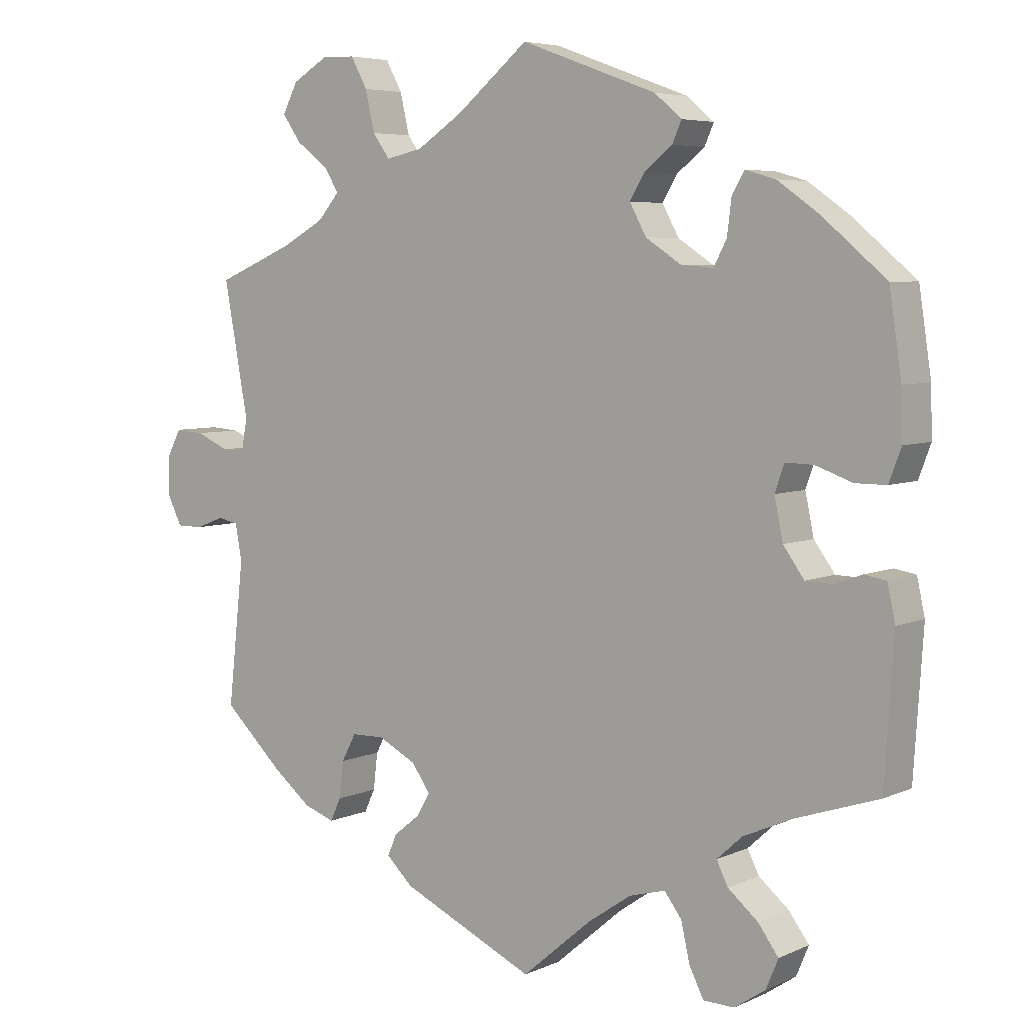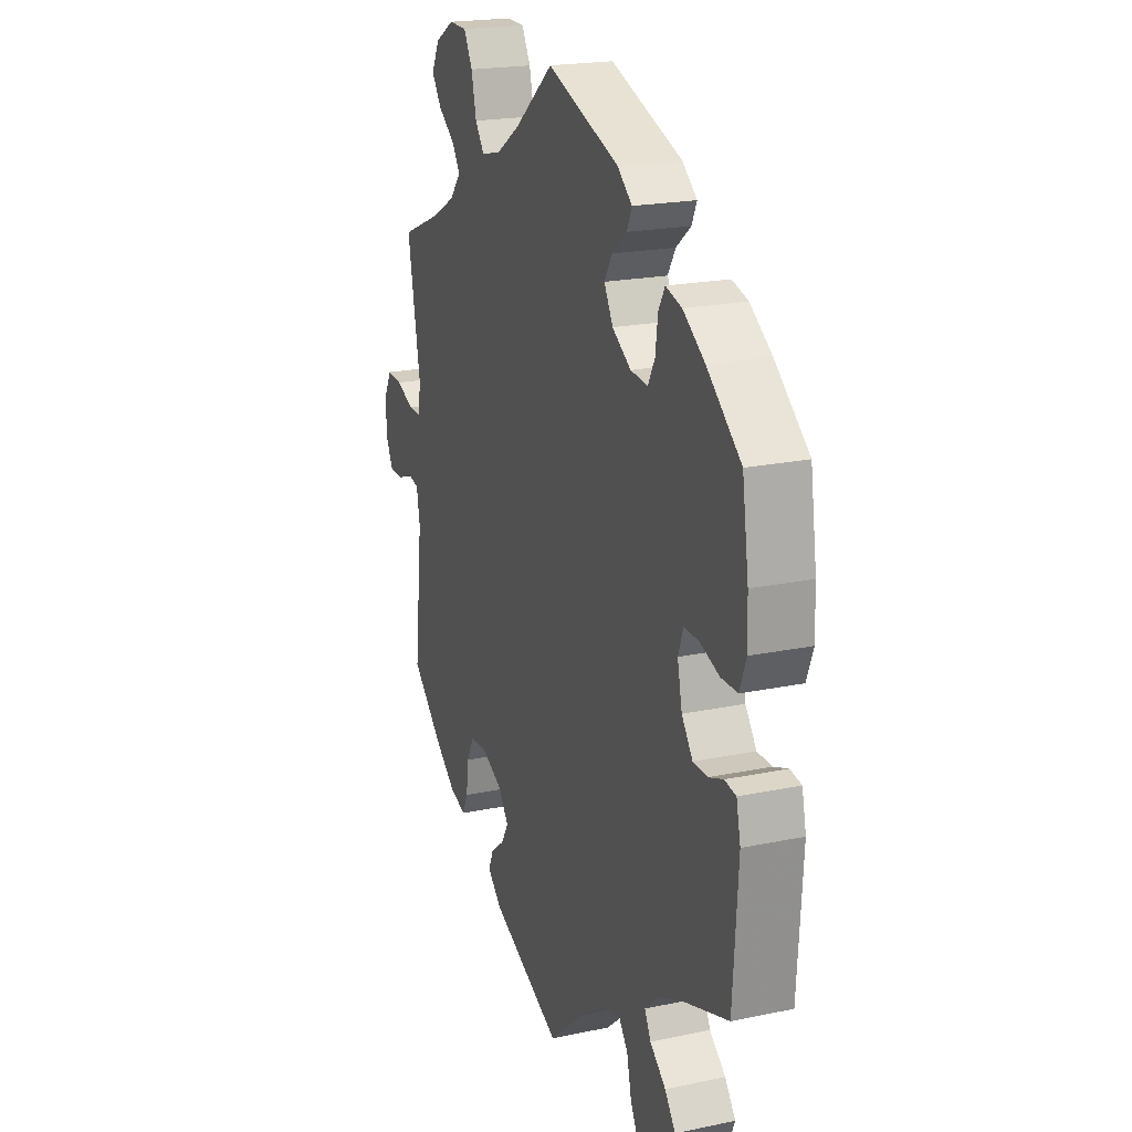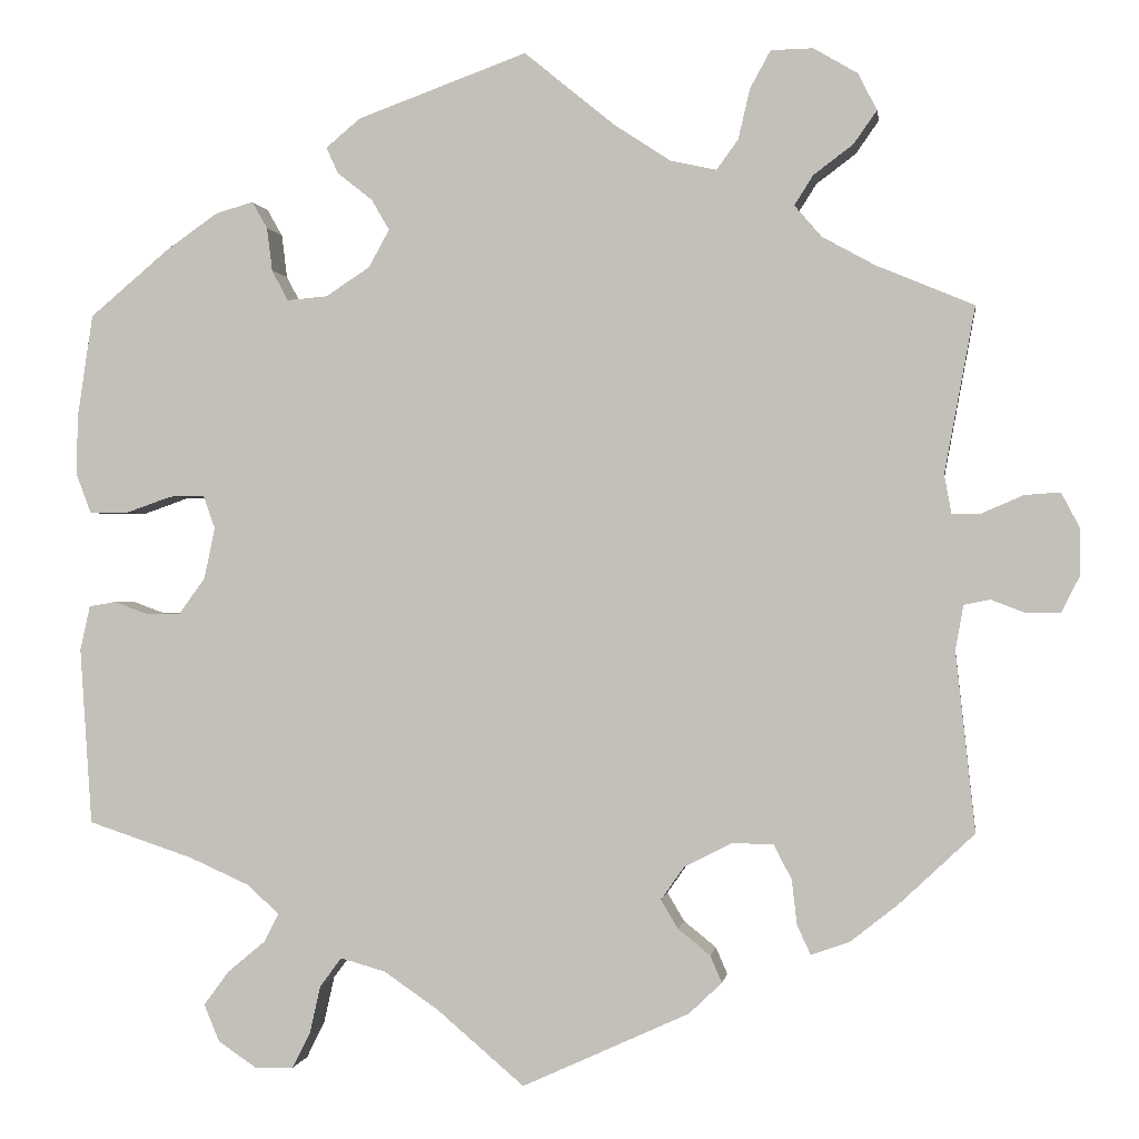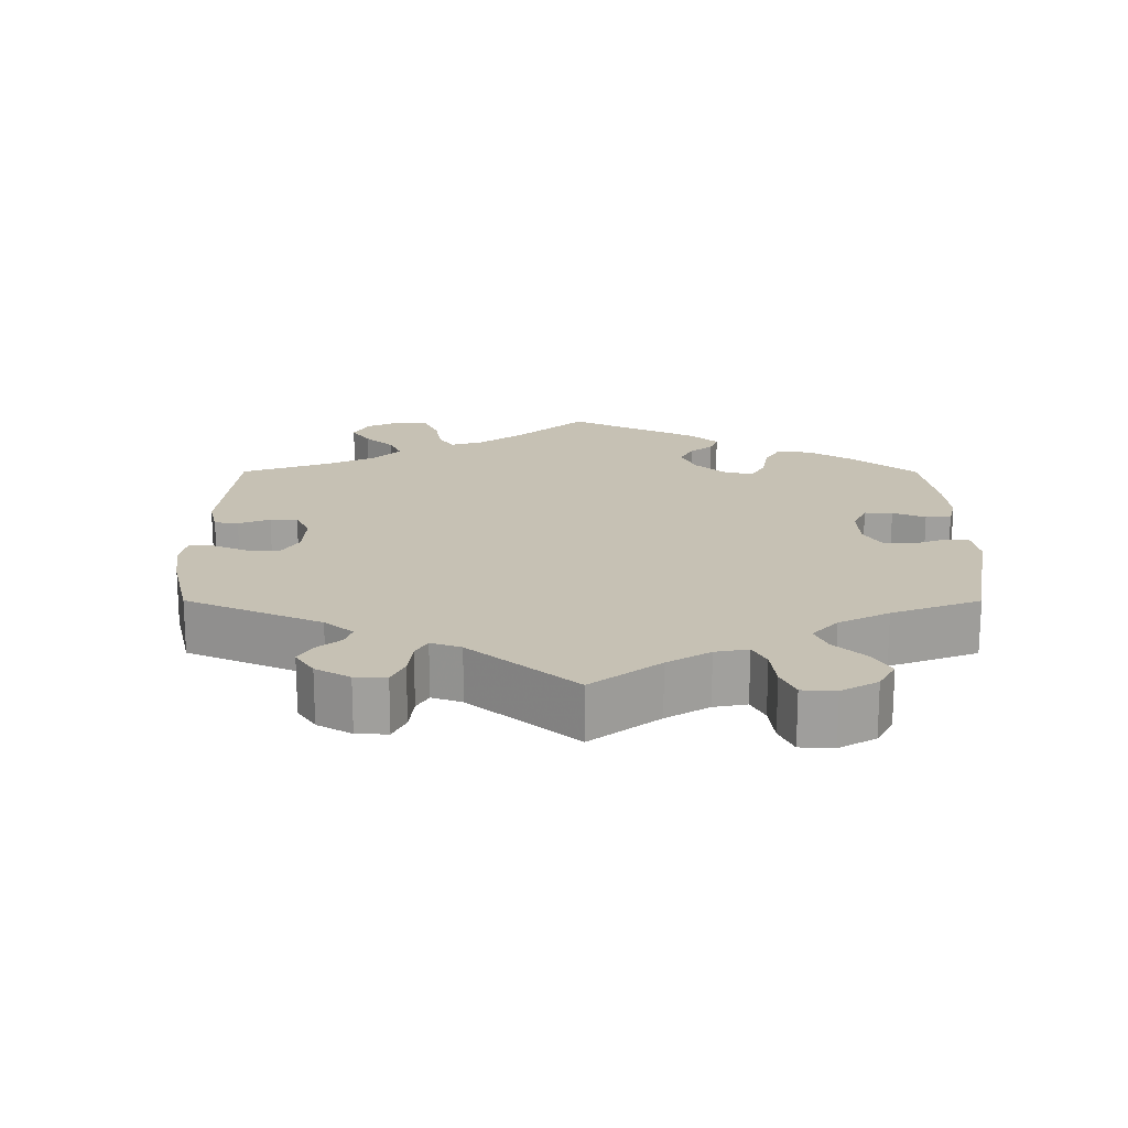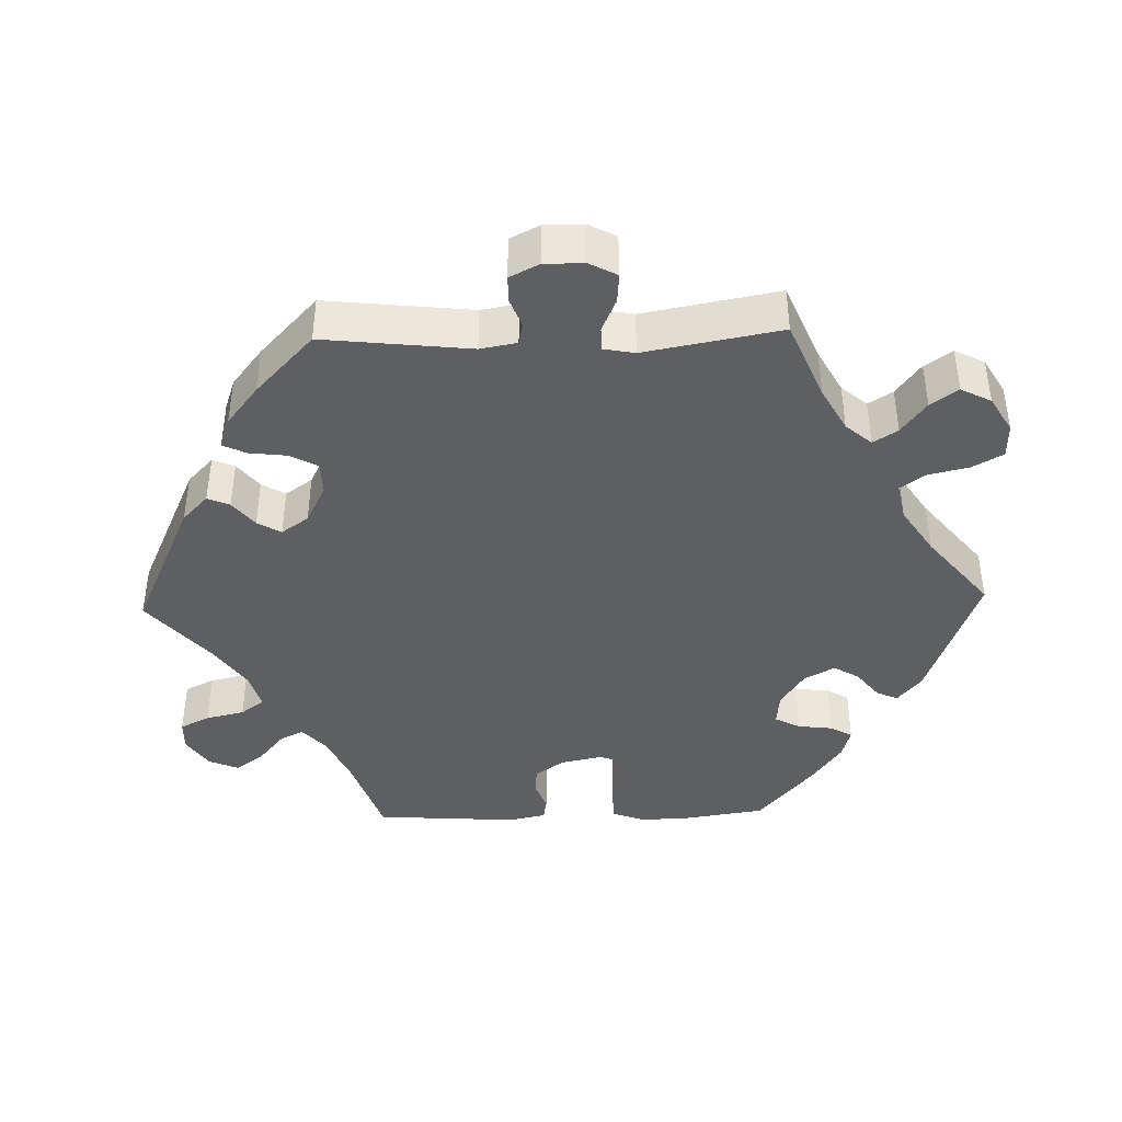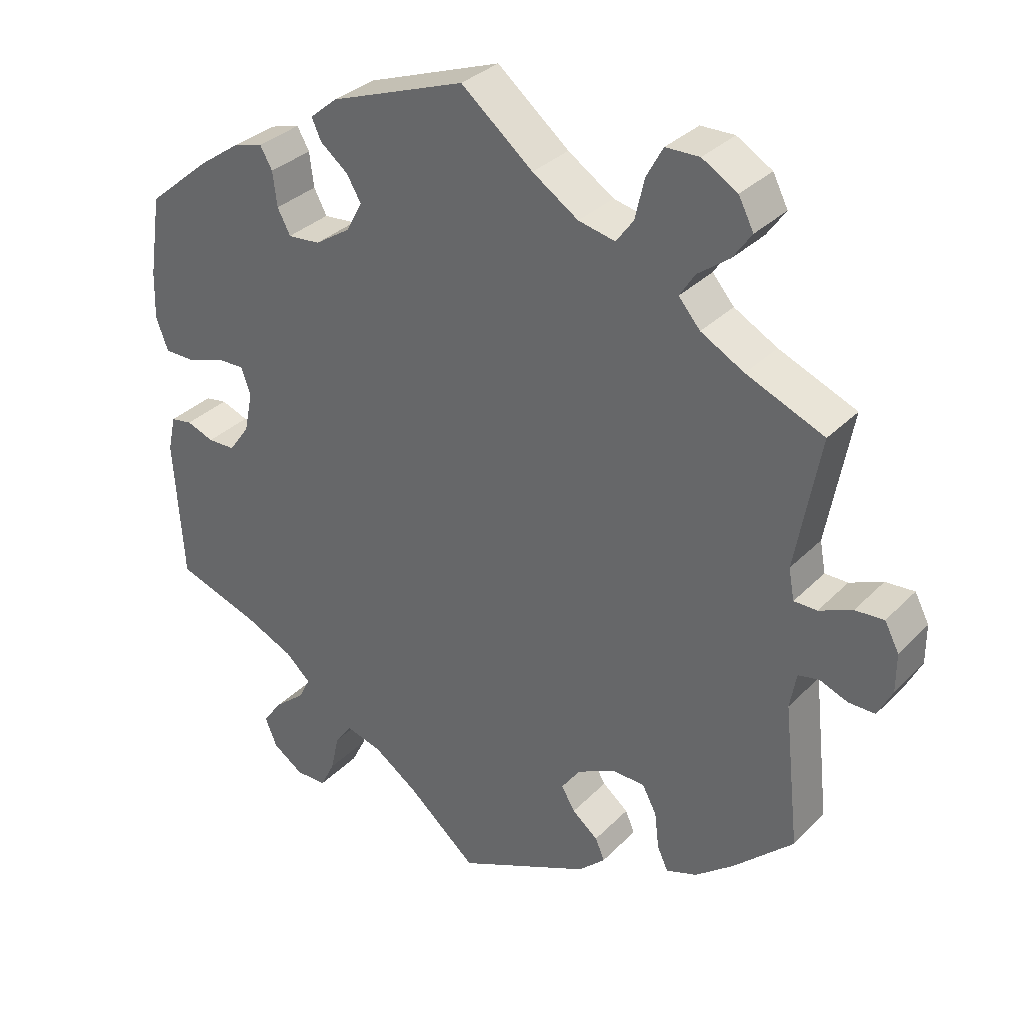
<metadata>
{"format":"obj","ext":"obj","renderer":"f3d","projection":"perspective","resolution":1024,"background":"white","views":[{"elev":5.6,"azim":36.9,"up":"+Z"},{"elev":20.3,"azim":69.0,"up":"+Z"},{"elev":-0.1,"azim":-172.0,"up":"+Z"},{"elev":18.5,"azim":-60.0,"up":"+Y"},{"elev":-41.5,"azim":-88.4,"up":"+Y"},{"elev":32.9,"azim":-143.5,"up":"+Z"}]}
</metadata>
<code>
v -0.392 0.07 0.334
v -0.332 0.07 0.367
v -0.302 0.07 0.402
v -0.323 0.07 0.435
v -0.367 0.07 0.468
v -0.393 0.07 0.505
v -0.372 0.07 0.546
v -0.323 0.07 0.575
v -0.276 0.07 0.574
v -0.253 0.07 0.532
v -0.24 0.07 0.476
v -0.216 0.07 0.443
v -0.165 0.07 0.454
v -0.101 0.07 0.496
v -0.001 0.07 0.578
v 0.188 0.07 0.509
v 0.226 0.07 0.477
v 0.213 0.07 0.448
v 0.174 0.07 0.417
v 0.154 0.07 0.383
v 0.177 0.07 0.341
v 0.226 0.07 0.309
v 0.271 0.07 0.305
v 0.289 0.07 0.339
v 0.295 0.07 0.387
v 0.312 0.07 0.417
v 0.354 0.07 0.405
v 0.411 0.07 0.365
v 0.5 0.07 0.29
v 0.517 0.07 0.177
v 0.519 0.07 0.11
v 0.502 0.07 0.065
v 0.459 0.07 0.065
v 0.408 0.07 0.083
v 0.369 0.07 0.084
v 0.356 0.07 0.047
v 0.368 0.07 -0.01
v 0.397 0.07 -0.05
v 0.435 0.07 -0.051
v 0.473 0.07 -0.037
v 0.503 0.07 -0.042
v 0.514 0.07 -0.092
v 0.501 0.07 -0.289
v 0.384 0.07 -0.328
v 0.317 0.07 -0.358
v 0.282 0.07 -0.39
v 0.298 0.07 -0.422
v 0.34 0.07 -0.457
v 0.368 0.07 -0.495
v 0.351 0.07 -0.536
v 0.308 0.07 -0.565
v 0.265 0.07 -0.564
v 0.245 0.07 -0.524
v 0.233 0.07 -0.471
v 0.209 0.07 -0.439
v 0.159 0.07 -0.453
v 0.098 0.07 -0.495
v 0.001 0.07 -0.578
v -0.185 0.07 -0.493
v -0.222 0.07 -0.458
v -0.209 0.07 -0.428
v -0.173 0.07 -0.399
v -0.154 0.07 -0.367
v -0.18 0.07 -0.33
v -0.233 0.07 -0.303
v -0.279 0.07 -0.304
v -0.299 0.07 -0.342
v -0.305 0.07 -0.393
v -0.32 0.07 -0.425
v -0.363 0.07 -0.41
v -0.416 0.07 -0.368
v -0.5 0.07 -0.289
v -0.478 0.07 -0.089
v -0.487 0.07 -0.039
v -0.516 0.07 -0.033
v -0.555 0.07 -0.048
v -0.592 0.07 -0.048
v -0.612 0.07 -0.008
v -0.612 0.07 0.046
v -0.592 0.07 0.084
v -0.552 0.07 0.081
v -0.506 0.07 0.061
v -0.474 0.07 0.061
v -0.466 0.07 0.104
v -0.5 0.07 0.289
v -0.392 0 0.334
v -0.332 0 0.367
v -0.302 0 0.402
v -0.323 0 0.435
v -0.367 0 0.468
v -0.393 0 0.505
v -0.372 0 0.546
v -0.323 0 0.575
v -0.276 0 0.574
v -0.253 0 0.532
v -0.24 0 0.476
v -0.216 0 0.443
v -0.165 0 0.454
v -0.101 0 0.496
v -0.001 0 0.578
v 0.188 0 0.509
v 0.226 0 0.477
v 0.213 0 0.448
v 0.174 0 0.417
v 0.154 0 0.383
v 0.177 0 0.341
v 0.226 0 0.309
v 0.271 0 0.305
v 0.289 0 0.339
v 0.295 0 0.387
v 0.312 0 0.417
v 0.354 0 0.405
v 0.411 0 0.365
v 0.5 0 0.29
v 0.517 0 0.177
v 0.519 0 0.11
v 0.502 0 0.065
v 0.459 0 0.065
v 0.408 0 0.083
v 0.369 0 0.084
v 0.356 0 0.047
v 0.368 0 -0.01
v 0.397 0 -0.05
v 0.435 0 -0.051
v 0.473 0 -0.037
v 0.503 0 -0.042
v 0.514 0 -0.092
v 0.501 0 -0.289
v 0.384 0 -0.328
v 0.317 0 -0.358
v 0.282 0 -0.39
v 0.298 0 -0.422
v 0.34 0 -0.457
v 0.368 0 -0.495
v 0.351 0 -0.536
v 0.308 0 -0.565
v 0.265 0 -0.564
v 0.245 0 -0.524
v 0.233 0 -0.471
v 0.209 0 -0.439
v 0.159 0 -0.453
v 0.098 0 -0.495
v 0.001 0 -0.578
v -0.185 0 -0.493
v -0.222 0 -0.458
v -0.209 0 -0.428
v -0.173 0 -0.399
v -0.154 0 -0.367
v -0.18 0 -0.33
v -0.233 0 -0.303
v -0.279 0 -0.304
v -0.299 0 -0.342
v -0.305 0 -0.393
v -0.32 0 -0.425
v -0.363 0 -0.41
v -0.416 0 -0.368
v -0.5 0 -0.289
v -0.478 0 -0.089
v -0.487 0 -0.039
v -0.516 0 -0.033
v -0.555 0 -0.048
v -0.592 0 -0.048
v -0.612 0 -0.008
v -0.612 0 0.046
v -0.592 0 0.084
v -0.552 0 0.081
v -0.506 0 0.061
v -0.474 0 0.061
v -0.466 0 0.104
v -0.5 0 0.289
f 84 85 1
f 83 84 1 2
f 79 80 81 82
f 79 82 83
f 78 79 83
f 75 76 77 78
f 74 75 78 83
f 73 74 83 2
f 67 68 69 70
f 66 67 70 71
f 59 60 61 62
f 57 58 59 62
f 56 57 62 63
f 55 56 63 64
f 51 52 53 54
f 51 54 55
f 50 51 55
f 47 48 49 50
f 46 47 50 55
f 45 46 55 64
f 41 42 43 44
f 39 40 41 44
f 38 39 44 45
f 37 38 45 64
f 31 32 33 34
f 31 34 35
f 30 31 35
f 29 30 35
f 28 29 35
f 27 28 35 36
f 24 25 26 27
f 23 24 27 36
f 16 17 18 19
f 14 15 16 19
f 13 14 19 20
f 12 13 20 21
f 8 9 10 11
f 8 11 12
f 7 8 12
f 4 5 6 7
f 3 4 7 12
f 66 71 72 73
f 65 66 73 2
f 22 23 36 37
f 22 37 64 65
f 12 21 22 65
f 2 3 12 65
f 86 170 169
f 87 86 169 168
f 167 166 165 164
f 168 167 164
f 168 164 163
f 163 162 161 160
f 168 163 160 159
f 87 168 159 158
f 155 154 153 152
f 156 155 152 151
f 147 146 145 144
f 147 144 143 142
f 148 147 142 141
f 149 148 141 140
f 139 138 137 136
f 140 139 136
f 140 136 135
f 135 134 133 132
f 140 135 132 131
f 149 140 131 130
f 129 128 127 126
f 129 126 125 124
f 130 129 124 123
f 149 130 123 122
f 119 118 117 116
f 120 119 116
f 120 116 115
f 120 115 114
f 120 114 113
f 121 120 113 112
f 112 111 110 109
f 121 112 109 108
f 104 103 102 101
f 104 101 100 99
f 105 104 99 98
f 106 105 98 97
f 96 95 94 93
f 97 96 93
f 97 93 92
f 92 91 90 89
f 97 92 89 88
f 158 157 156 151
f 87 158 151 150
f 122 121 108 107
f 150 149 122 107
f 150 107 106 97
f 150 97 88 87
f 1 86 87 2
f 2 87 88 3
f 3 88 89 4
f 4 89 90 5
f 5 90 91 6
f 6 91 92 7
f 7 92 93 8
f 8 93 94 9
f 9 94 95 10
f 10 95 96 11
f 11 96 97 12
f 12 97 98 13
f 13 98 99 14
f 14 99 100 15
f 15 100 101 16
f 16 101 102 17
f 17 102 103 18
f 18 103 104 19
f 19 104 105 20
f 20 105 106 21
f 21 106 107 22
f 22 107 108 23
f 23 108 109 24
f 24 109 110 25
f 25 110 111 26
f 26 111 112 27
f 27 112 113 28
f 28 113 114 29
f 29 114 115 30
f 30 115 116 31
f 31 116 117 32
f 32 117 118 33
f 33 118 119 34
f 34 119 120 35
f 35 120 121 36
f 36 121 122 37
f 37 122 123 38
f 38 123 124 39
f 39 124 125 40
f 40 125 126 41
f 41 126 127 42
f 42 127 128 43
f 43 128 129 44
f 44 129 130 45
f 45 130 131 46
f 46 131 132 47
f 47 132 133 48
f 48 133 134 49
f 49 134 135 50
f 50 135 136 51
f 51 136 137 52
f 52 137 138 53
f 53 138 139 54
f 54 139 140 55
f 55 140 141 56
f 56 141 142 57
f 57 142 143 58
f 58 143 144 59
f 59 144 145 60
f 60 145 146 61
f 61 146 147 62
f 62 147 148 63
f 63 148 149 64
f 64 149 150 65
f 65 150 151 66
f 66 151 152 67
f 67 152 153 68
f 68 153 154 69
f 69 154 155 70
f 70 155 156 71
f 71 156 157 72
f 72 157 158 73
f 73 158 159 74
f 74 159 160 75
f 75 160 161 76
f 76 161 162 77
f 77 162 163 78
f 78 163 164 79
f 79 164 165 80
f 80 165 166 81
f 81 166 167 82
f 82 167 168 83
f 83 168 169 84
f 84 169 170 85
f 85 170 86 1

</code>
